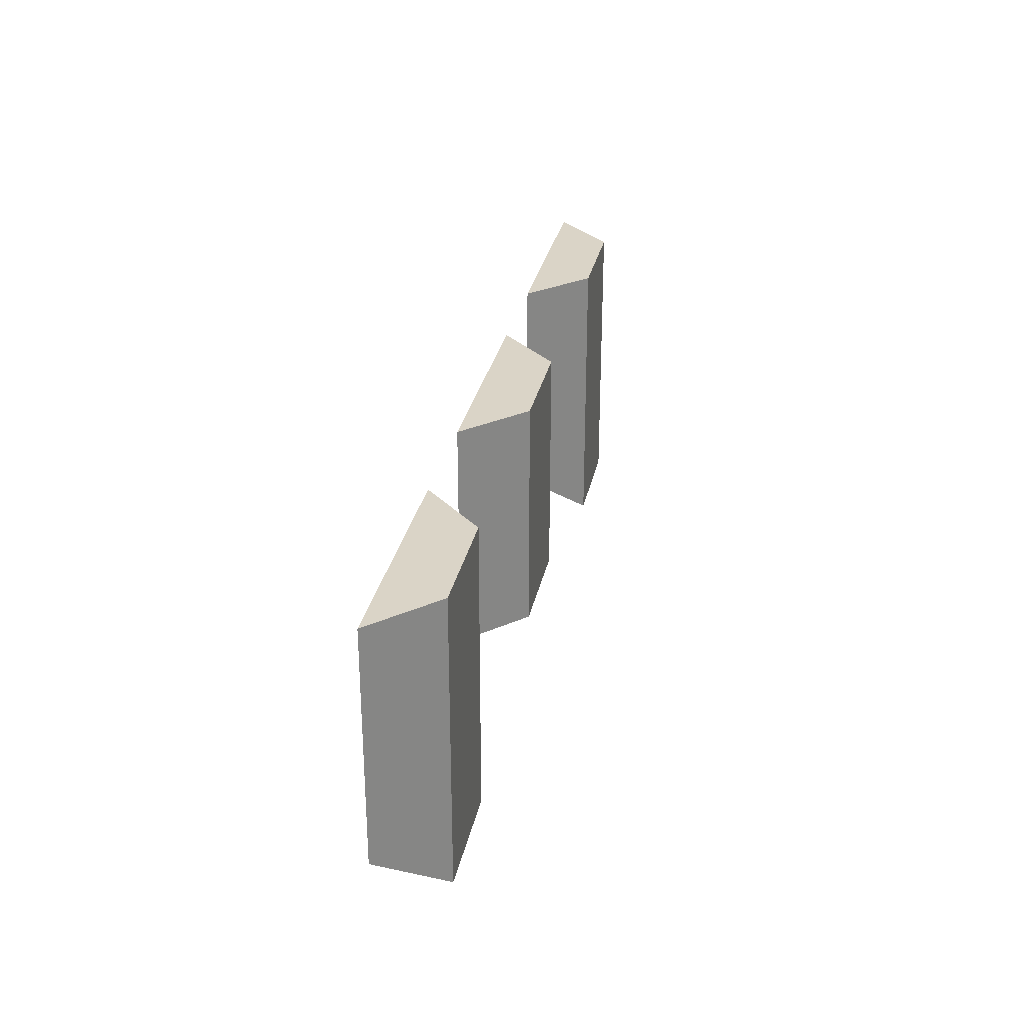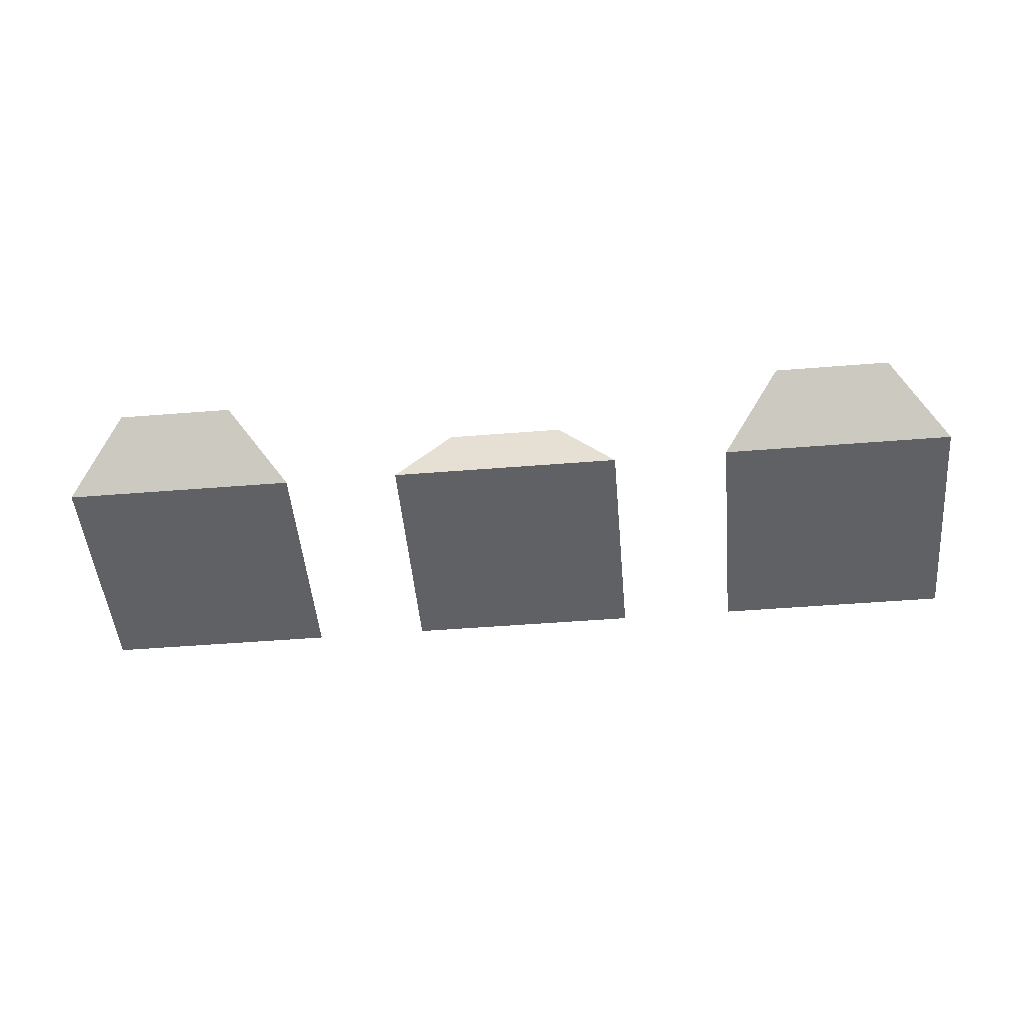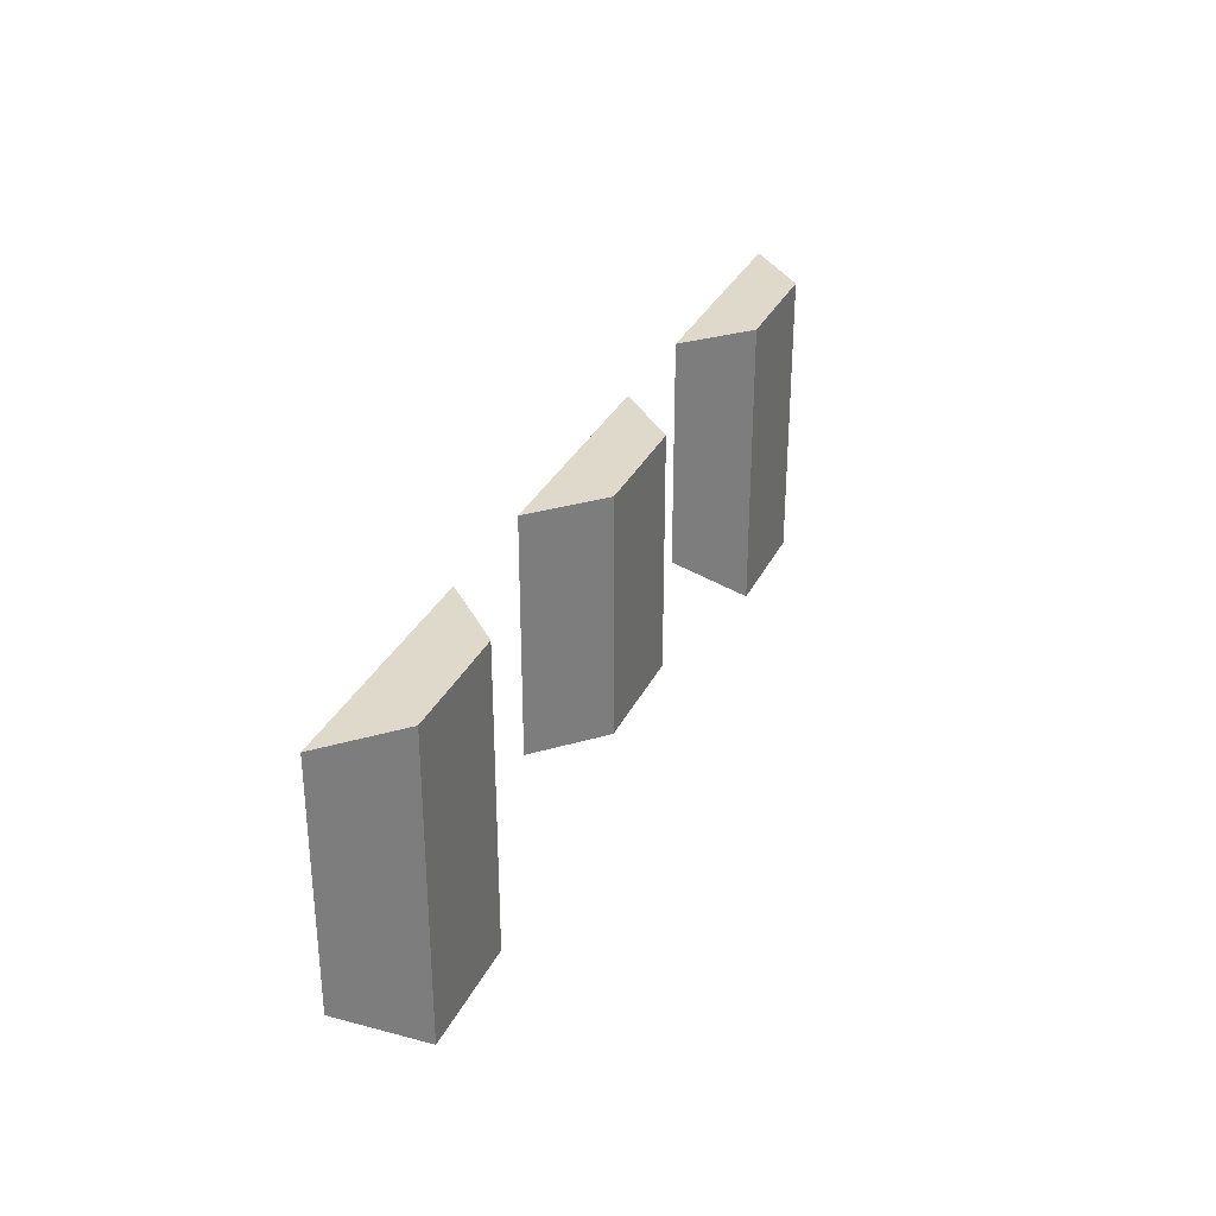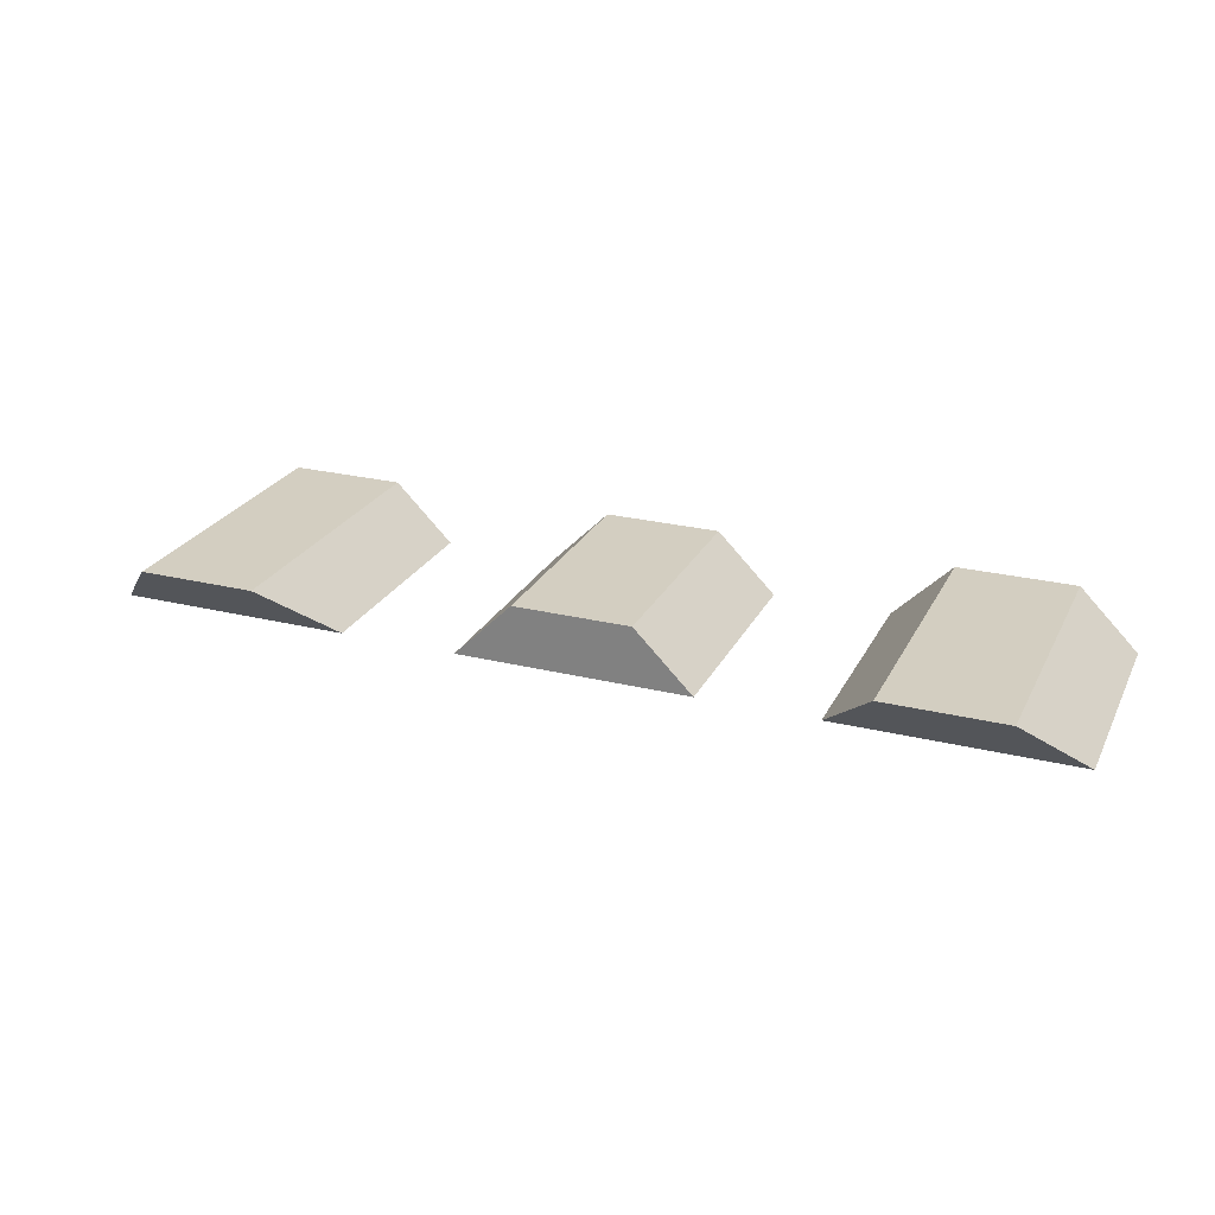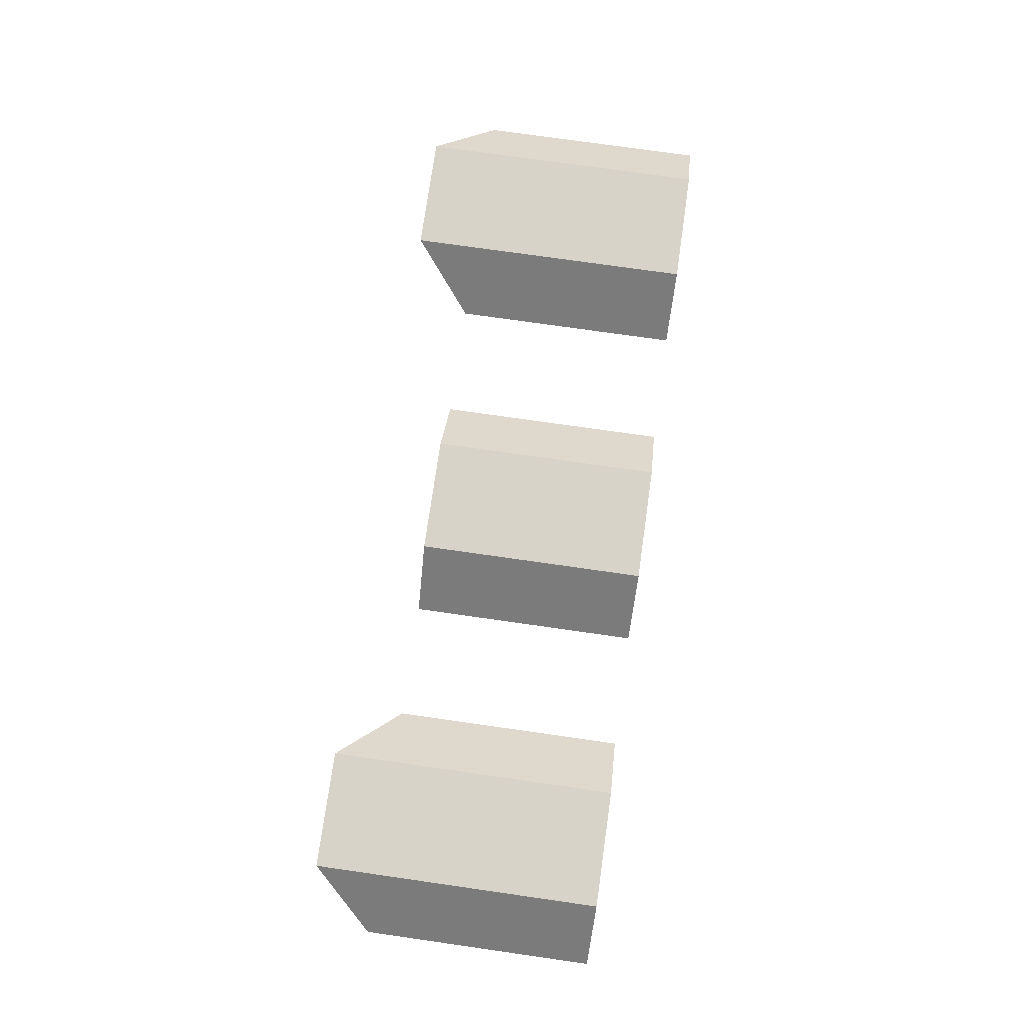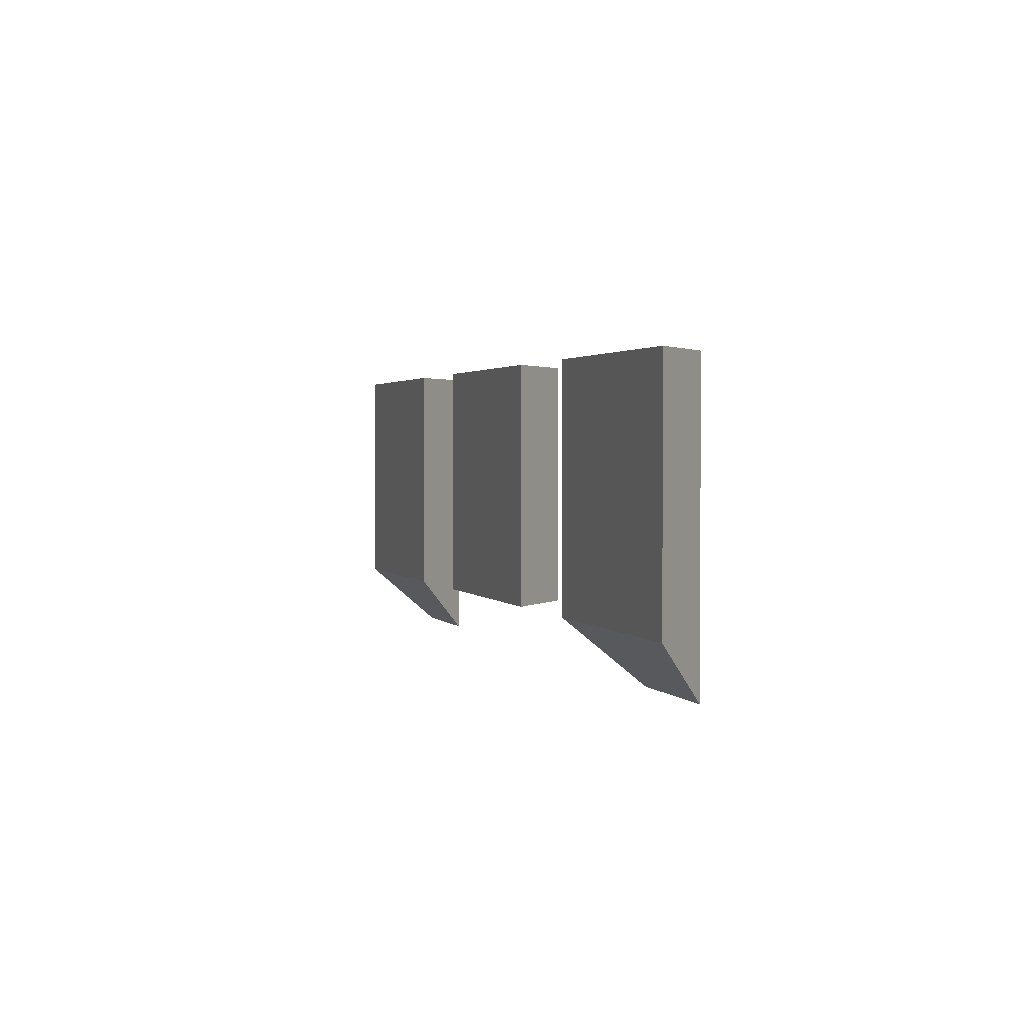
<metadata>
{"format":"obj","ext":"obj","renderer":"f3d","projection":"perspective","resolution":1024,"background":"white","views":[{"elev":28.9,"azim":101.3,"up":"+Z"},{"elev":-49.2,"azim":-174.9,"up":"+Y"},{"elev":31.7,"azim":112.5,"up":"+Z"},{"elev":24.9,"azim":-158.2,"up":"+Y"},{"elev":76.0,"azim":-81.9,"up":"+Y"},{"elev":2.0,"azim":71.8,"up":"+Z"}]}
</metadata>
<code>
o shutters_c
v 4 0.9946 1.999
v 8 0.9946 1.999
v 4 0.9946 -2.001
v 8 0.9946 -2.001
v 5 1.995 1.999
v 7 1.995 1.999
v 5 1.995 -3.001
v 7 1.995 -3.001
v -2 0.9946 1.999
v 2 0.9946 1.999
v -2 0.9946 -2.001
v 2 0.9946 -2.001
v -1 1.995 1.999
v 1 1.995 1.999
v -1 1.995 -2.001
v 1 1.995 -2.001
v -8 0.9946 1.999
v -4 0.9946 1.999
v -8 0.9946 -2.001
v -4 0.9946 -2.001
v -7 1.995 1.999
v -5 1.995 1.999
v -7 1.995 -3.001
v -5 1.995 -3.001
g shutters_c_01 - Default 3
f 1 3 4 2
f 1 5 7 3
f 2 6 5 1
f 3 7 8 4
f 4 8 6 2
f 6 8 7 5
f 9 11 12 10
f 9 13 15 11
f 10 14 13 9
f 11 15 16 12
f 12 16 14 10
f 14 16 15 13
f 17 19 20 18
f 17 21 23 19
f 18 22 21 17
f 19 23 24 20
f 20 24 22 18
f 22 24 23 21

</code>
